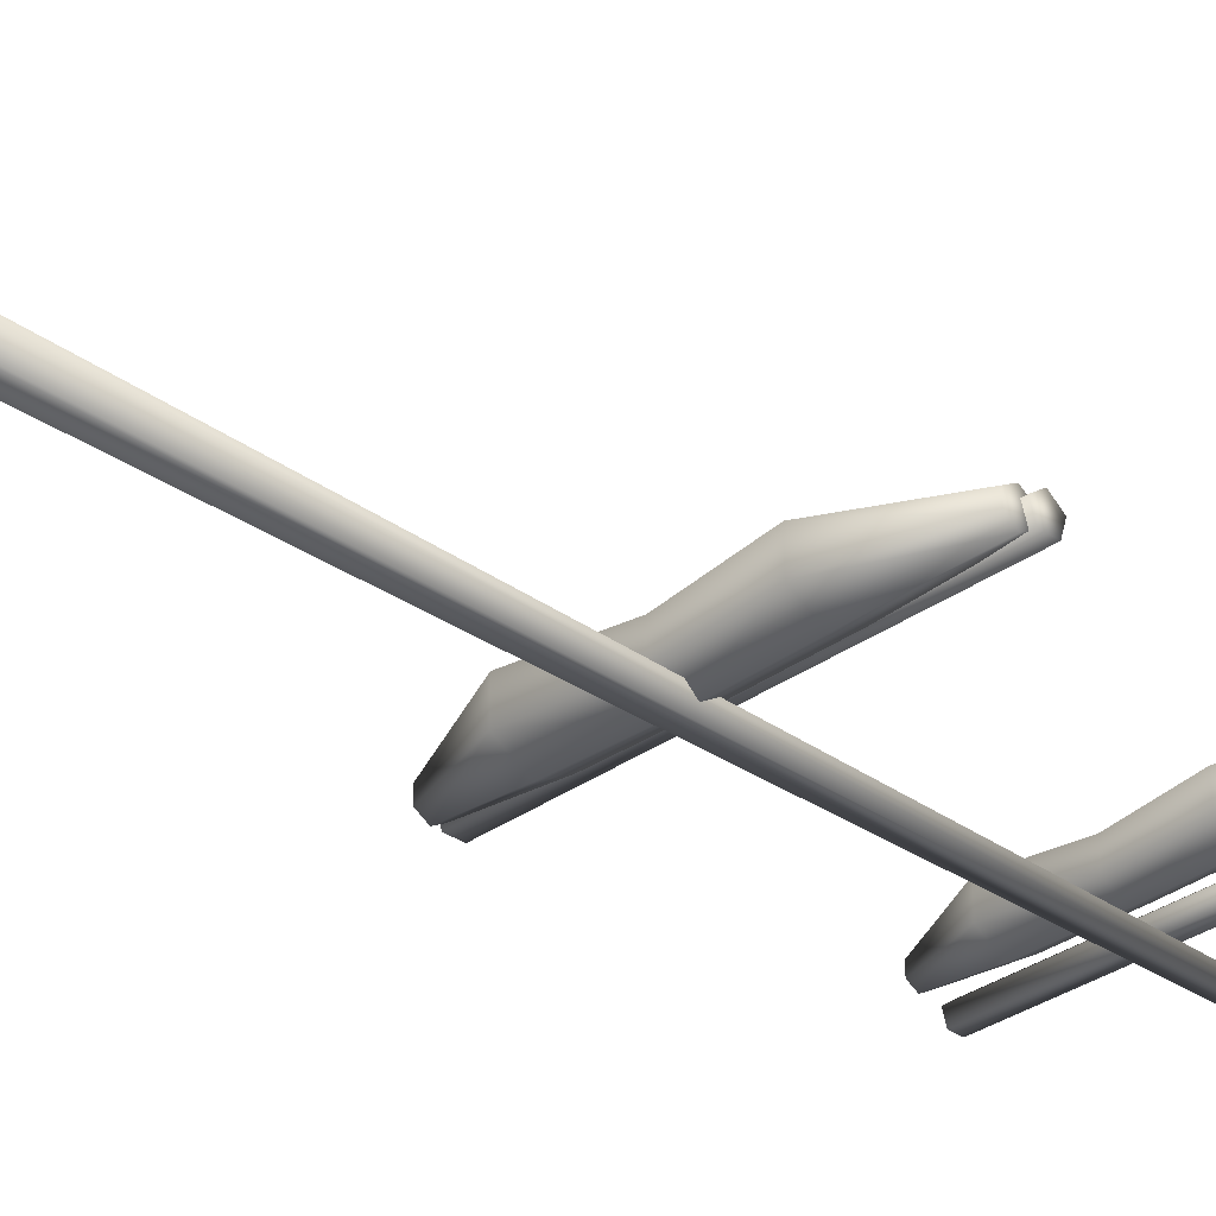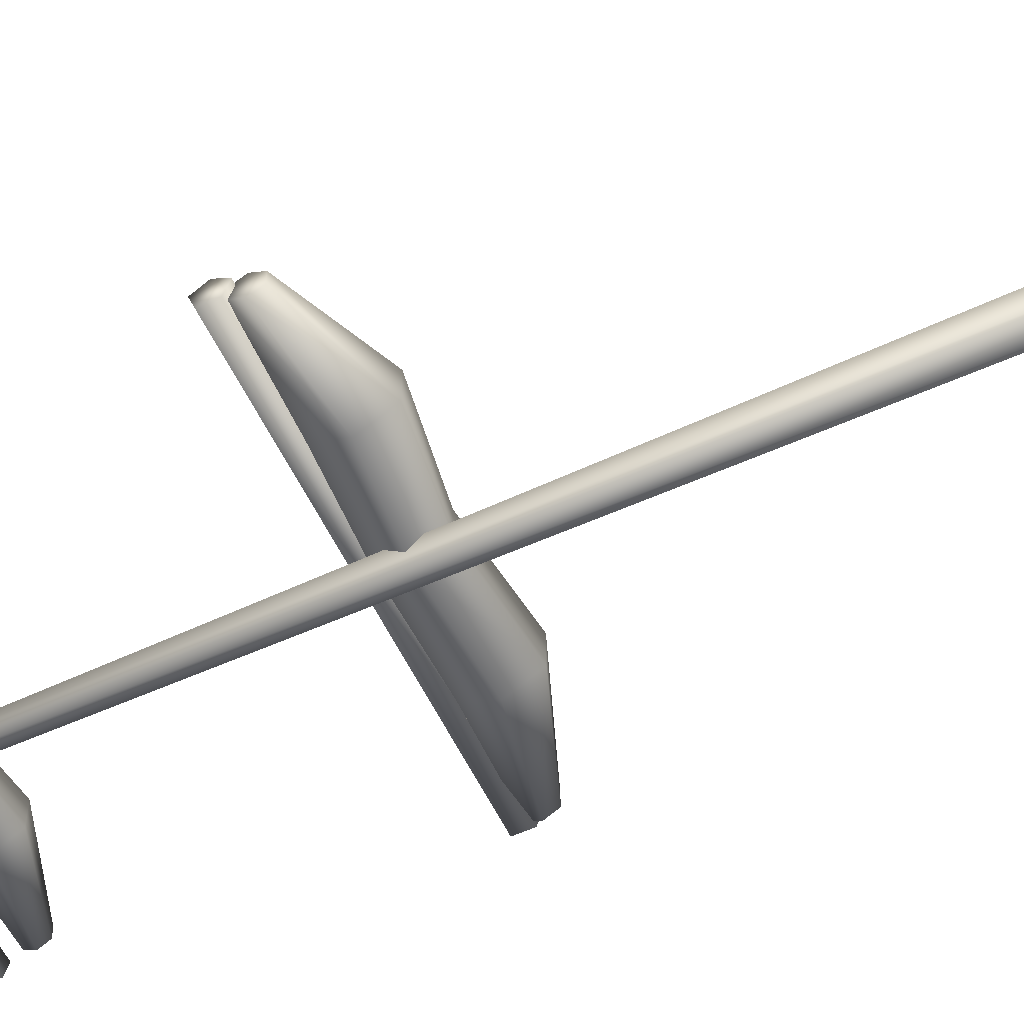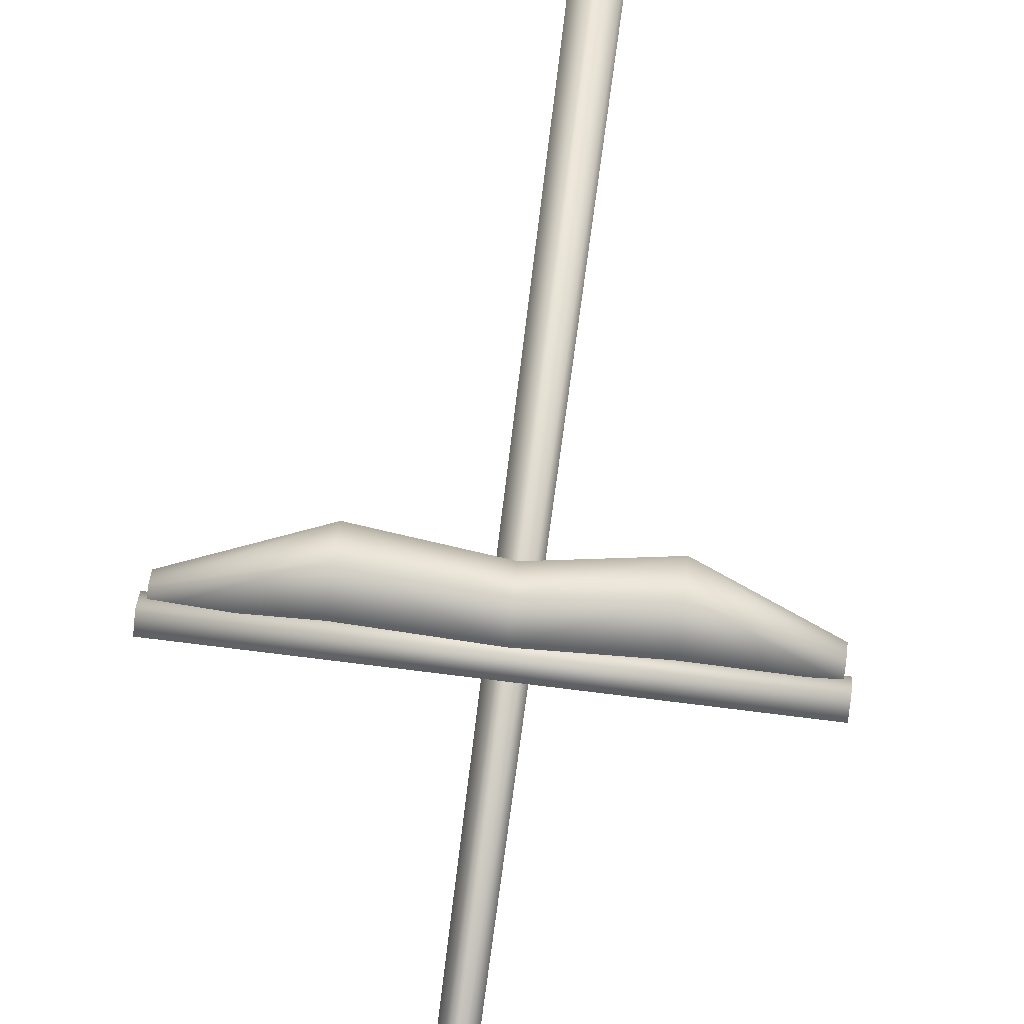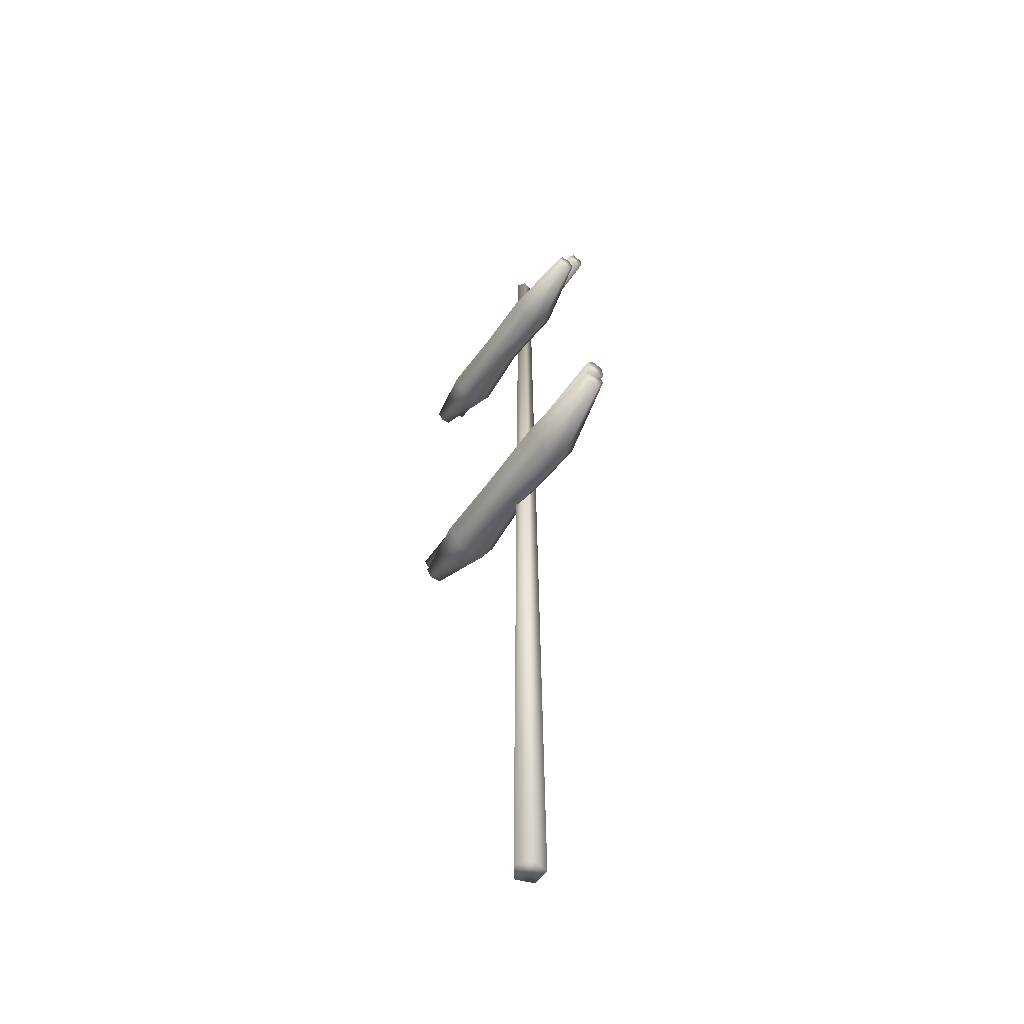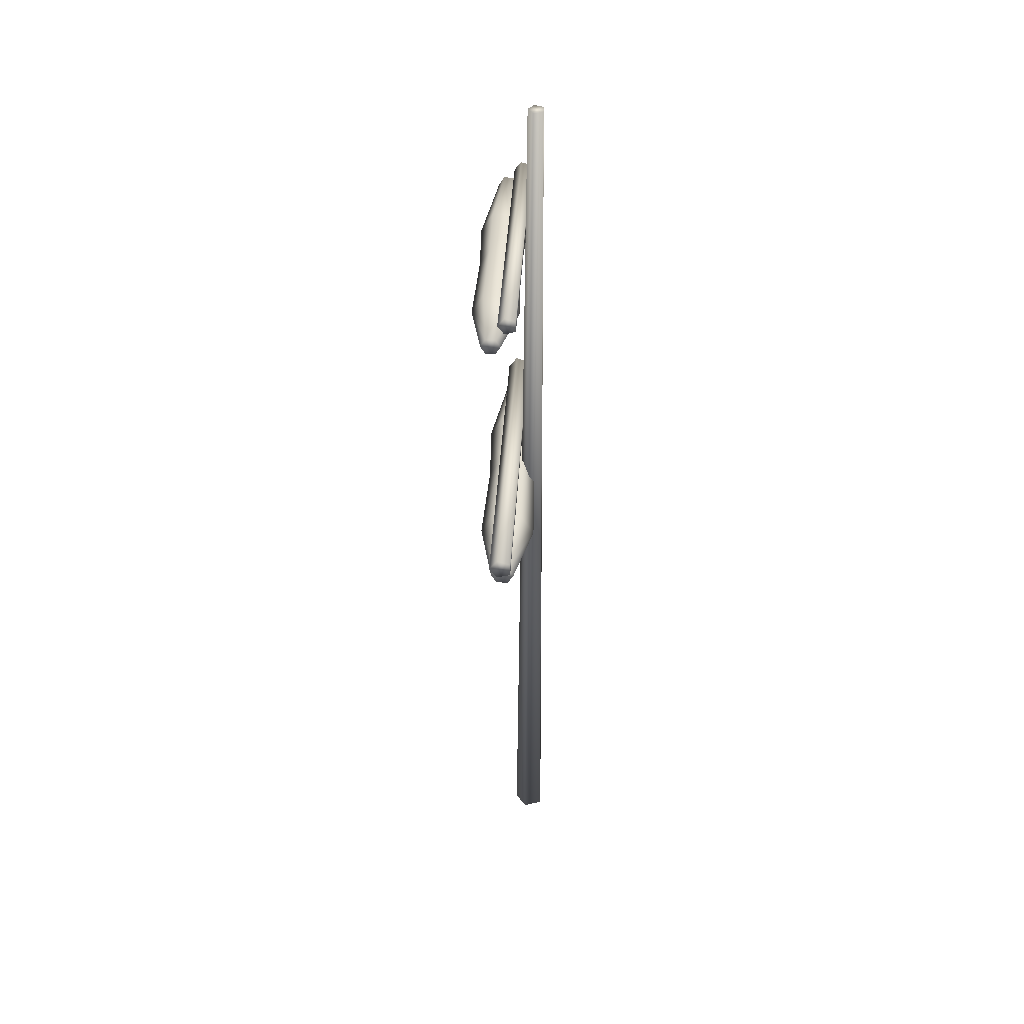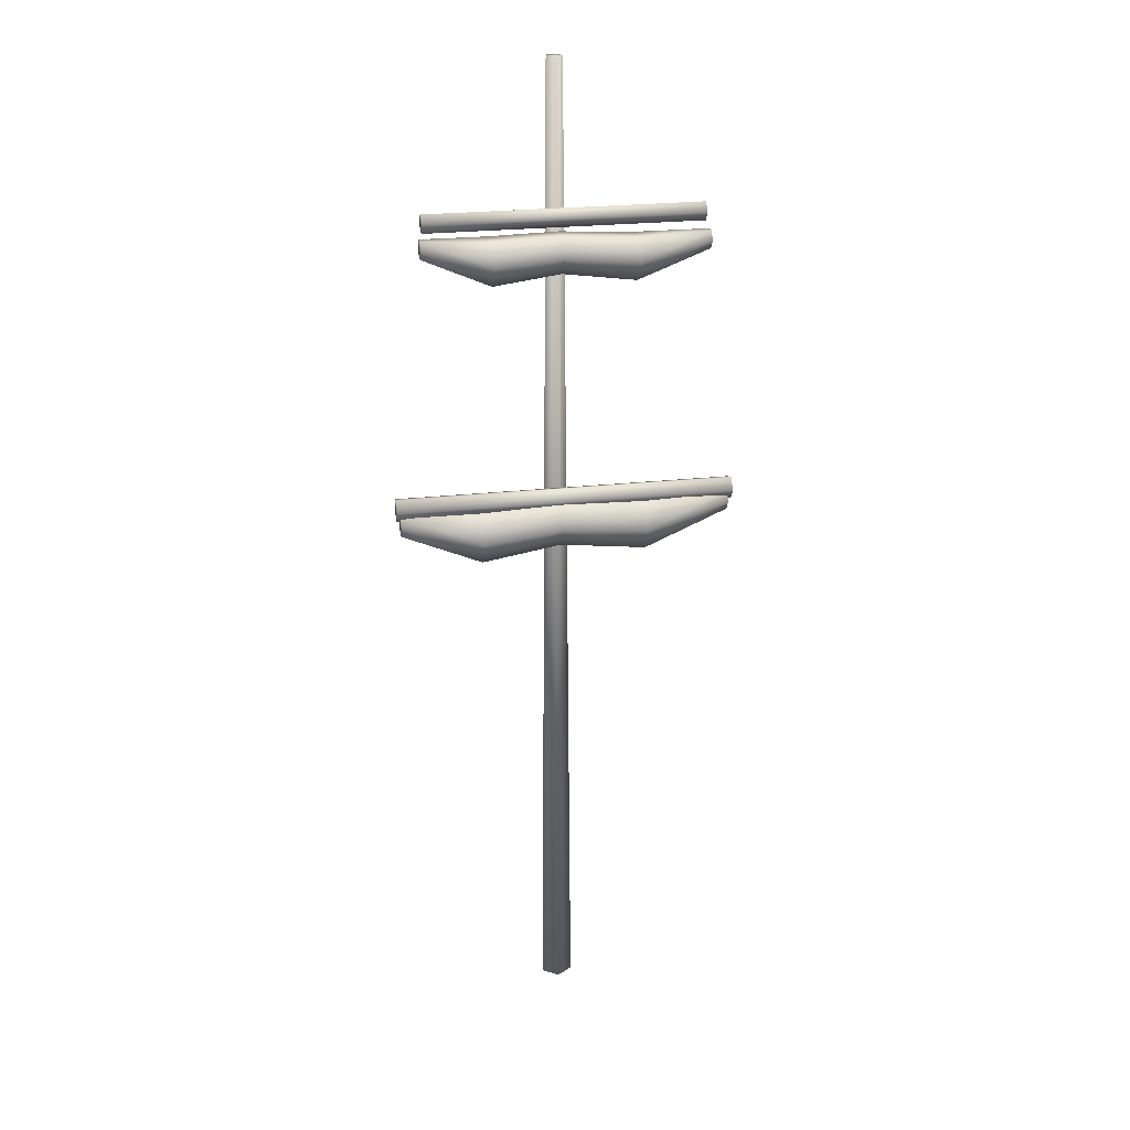
<metadata>
{"format":"obj","ext":"obj","renderer":"f3d","projection":"perspective","resolution":1024,"background":"white","views":[{"elev":-32.0,"azim":45.3,"up":"+Z"},{"elev":-57.0,"azim":-64.5,"up":"+Z"},{"elev":70.8,"azim":-172.8,"up":"+Z"},{"elev":-51.7,"azim":56.8,"up":"+Y"},{"elev":42.4,"azim":93.5,"up":"+Y"},{"elev":24.5,"azim":-10.4,"up":"+Y"}]}
</metadata>
<code>
v -0.7209 4.477 0.122
v 0.7492 4.462 0.1225
v -0.7221 4.432 0.1478
v 0.7481 4.418 0.1481
v -0.7221 4.432 0.1996
v 0.7481 4.418 0.1993
v -0.7209 4.477 0.2255
v 0.7492 4.462 0.2249
v -0.7198 4.522 0.1996
v 0.7504 4.507 0.1993
v -0.7198 4.522 0.1478
v 0.7504 4.507 0.1481
v -0.01597 4.427 0.0648
v -0.0184 4.333 0.1193
v -0.0184 4.333 0.2282
v -0.01597 4.427 0.2826
v -0.01354 4.521 0.2282
v -0.01354 4.521 0.1193
v -0.3727 4.288 0.1097
v -0.3727 4.288 0.2377
v -0.3698 4.399 0.3017
v -0.367 4.51 0.2377
v -0.367 4.51 0.1097
v -0.3698 4.399 0.04576
v 0.3652 4.39 0.04953
v 0.3625 4.283 0.1116
v 0.3625 4.283 0.2358
v 0.3652 4.39 0.2979
v 0.368 4.498 0.2358
v 0.368 4.498 0.1116
g Cylinder.035_Cylinder.011_SailCloth
f 25 2 26
f 26 4 27
f 27 6 8
f 28 8 10
f 6 4 8
f 30 12 25
f 29 10 30
f 1 3 5
f 24 13 19
f 19 14 20
f 20 15 16
f 21 16 17
f 23 18 24
f 22 17 23
f 1 24 19
f 3 19 5
f 5 20 7
f 7 21 9
f 11 23 24
f 9 22 11
f 13 25 26
f 14 26 15
f 15 27 16
f 16 28 17
f 18 30 25
f 17 29 18
f 2 4 26
f 4 6 27
f 28 27 8
f 29 28 10
f 4 2 8
f 2 12 8
f 12 10 8
f 12 2 25
f 10 12 30
f 1 5 7
f 11 1 9
f 1 7 9
f 13 14 19
f 14 15 20
f 21 20 16
f 22 21 17
f 18 13 24
f 17 18 23
f 3 1 19
f 19 20 5
f 20 21 7
f 21 22 9
f 1 11 24
f 22 23 11
f 14 13 26
f 26 27 15
f 27 28 16
f 28 29 17
f 13 18 25
f 29 30 18
v -0.858 2.986 0.04917
v 0.893 3.014 0.04986
v -0.858 2.933 0.07999
v 0.893 2.961 0.08034
v -0.858 2.933 0.1416
v 0.893 2.961 0.1413
v -0.858 2.986 0.1725
v 0.893 3.014 0.1718
v -0.858 3.04 0.1416
v 0.893 3.067 0.1413
v -0.858 3.04 0.07999
v 0.893 3.067 0.08034
v -0.01706 2.948 -0.01892
v -0.01706 2.836 0.04595
v -0.01706 2.836 0.1757
v -0.01706 2.948 0.2406
v -0.01706 3.061 0.1757
v -0.01706 3.061 0.04595
v -0.4375 2.772 0.03461
v -0.4375 2.772 0.187
v -0.4375 2.904 0.2632
v -0.4375 3.036 0.187
v -0.4375 3.036 0.03461
v -0.4375 2.904 -0.0416
v 0.438 2.917 -0.03711
v 0.438 2.789 0.03685
v 0.438 2.789 0.1848
v 0.438 2.917 0.2587
v 0.438 3.045 0.1848
v 0.438 3.045 0.03685
g Cylinder.028_Cylinder.011_SailCloth
f 55 32 56
f 56 34 57
f 57 36 38
f 58 38 40
f 36 34 38
f 60 42 55
f 59 40 60
f 33 35 37
f 54 43 49
f 49 44 50
f 50 45 46
f 51 46 47
f 53 48 54
f 52 47 53
f 31 54 49
f 33 49 35
f 35 50 37
f 37 51 39
f 41 53 54
f 39 52 41
f 43 55 56
f 44 56 45
f 45 57 46
f 46 58 47
f 48 60 55
f 47 59 48
f 32 34 56
f 34 36 57
f 58 57 38
f 59 58 40
f 34 32 38
f 32 42 38
f 42 40 38
f 42 32 55
f 40 42 60
f 31 33 37
f 41 31 39
f 31 37 39
f 43 44 49
f 44 45 50
f 51 50 46
f 52 51 47
f 48 43 54
f 47 48 53
f 33 31 49
f 49 50 35
f 50 51 37
f 51 52 39
f 31 41 54
f 52 53 41
f 44 43 56
f 56 57 45
f 57 58 46
f 58 59 47
f 43 48 55
f 59 60 48
v -0.01633 0.008602 0.07938
v -0.01633 5.363 0.03491
v -0.1007 0.008602 0.01811
v -0.05837 5.363 0.004368
v -0.06846 0.008602 -0.08103
v -0.04231 5.363 -0.04504
v 0.03579 0.008602 -0.08103
v 0.009642 5.363 -0.04504
v 0.068 0.008602 0.01811
v 0.0257 5.363 0.004368
g Cylinder.029_Cylinder.007_Wood
f 61 62 63
f 63 64 65
f 65 66 67
f 64 62 66
f 69 70 61
f 67 68 69
f 69 65 67
f 62 64 63
f 64 66 65
f 66 68 67
f 62 70 66
f 70 68 66
f 70 62 61
f 68 70 69
f 61 63 69
f 63 65 69
v 0.7414 4.585 0.1394
v -0.702 4.585 0.1394
v 0.7414 4.537 0.104
v -0.702 4.537 0.104
v 0.7414 4.555 0.04677
v -0.702 4.555 0.04677
v 0.7414 4.615 0.04677
v -0.702 4.615 0.04677
v 0.7414 4.634 0.104
v -0.702 4.634 0.104
g Cylinder.030_Cylinder.008_Wood
f 71 72 73
f 73 74 75
f 75 76 77
f 74 72 80
f 79 80 71
f 77 78 79
f 71 73 79
f 72 74 73
f 74 76 75
f 76 78 77
f 76 74 78
f 74 80 78
f 80 72 71
f 78 80 79
f 73 75 79
f 75 77 79
v 0.9143 3.08 0.1805
v -0.8791 3.08 0.1805
v 0.9143 3.019 0.1365
v -0.8791 3.019 0.1365
v 0.9143 3.042 0.06538
v -0.8791 3.042 0.06538
v 0.9143 3.117 0.06538
v -0.8791 3.117 0.06538
v 0.9143 3.14 0.1365
v -0.8791 3.14 0.1365
g Cylinder.034_Cylinder.009_Wood
f 81 82 83
f 83 84 85
f 85 86 87
f 82 90 88
f 89 90 81
f 87 88 89
f 81 83 85
f 82 84 83
f 84 86 85
f 86 88 87
f 84 82 86
f 82 88 86
f 90 82 81
f 88 90 89
f 89 81 87
f 81 85 87

</code>
